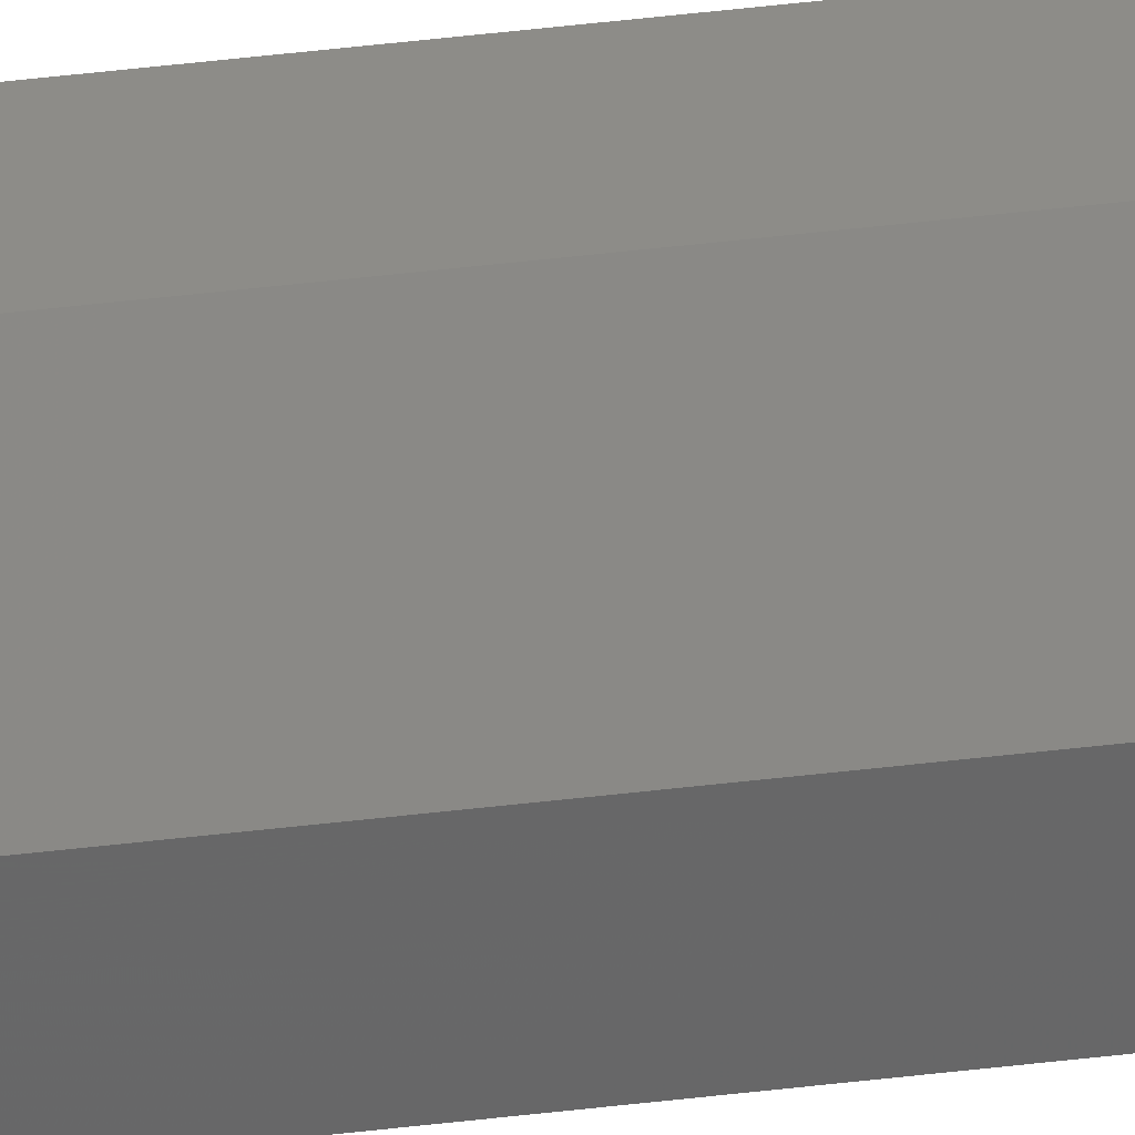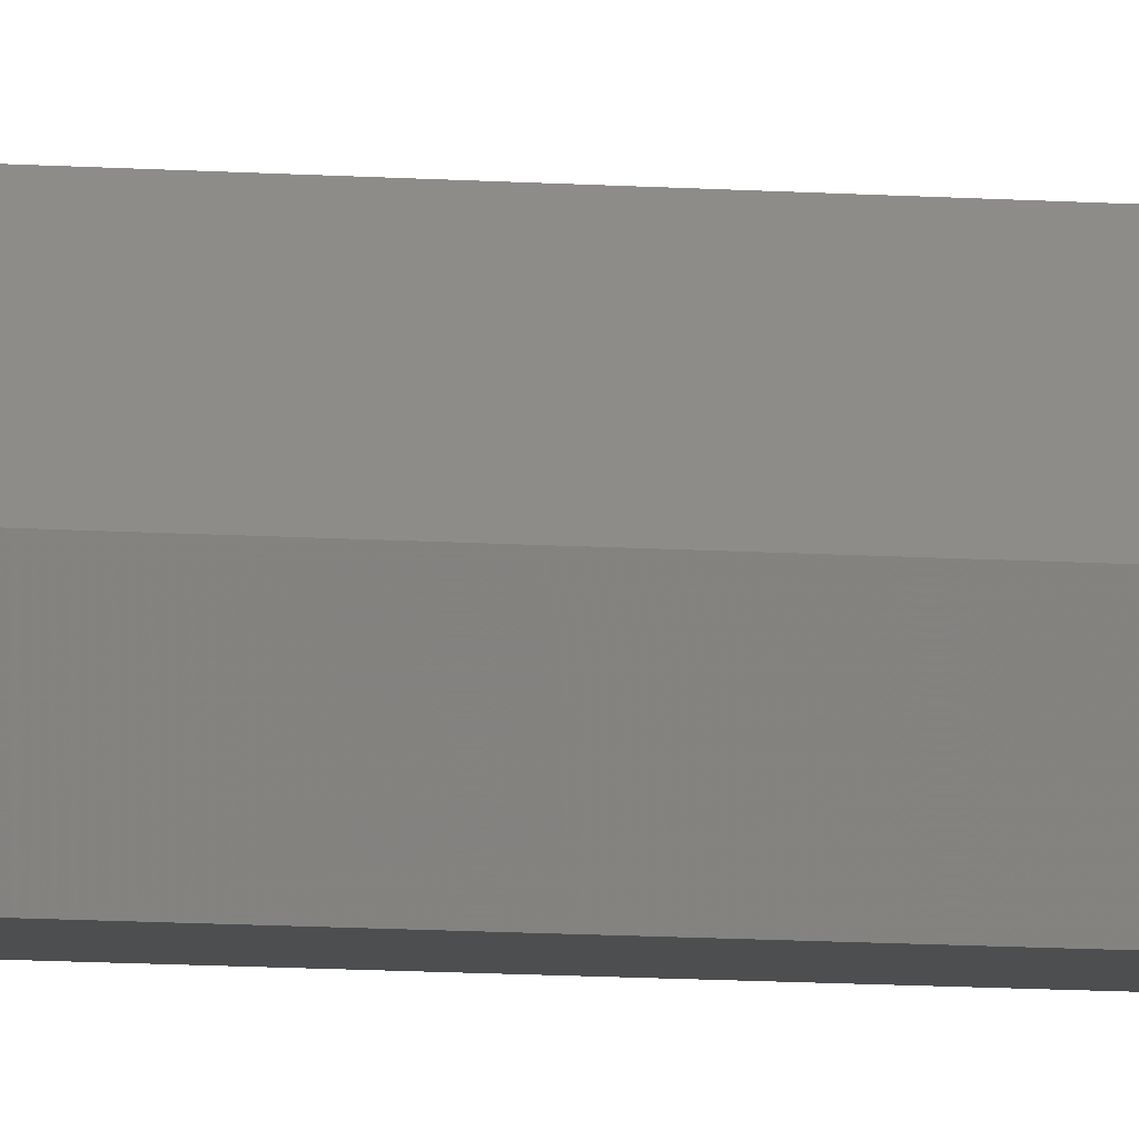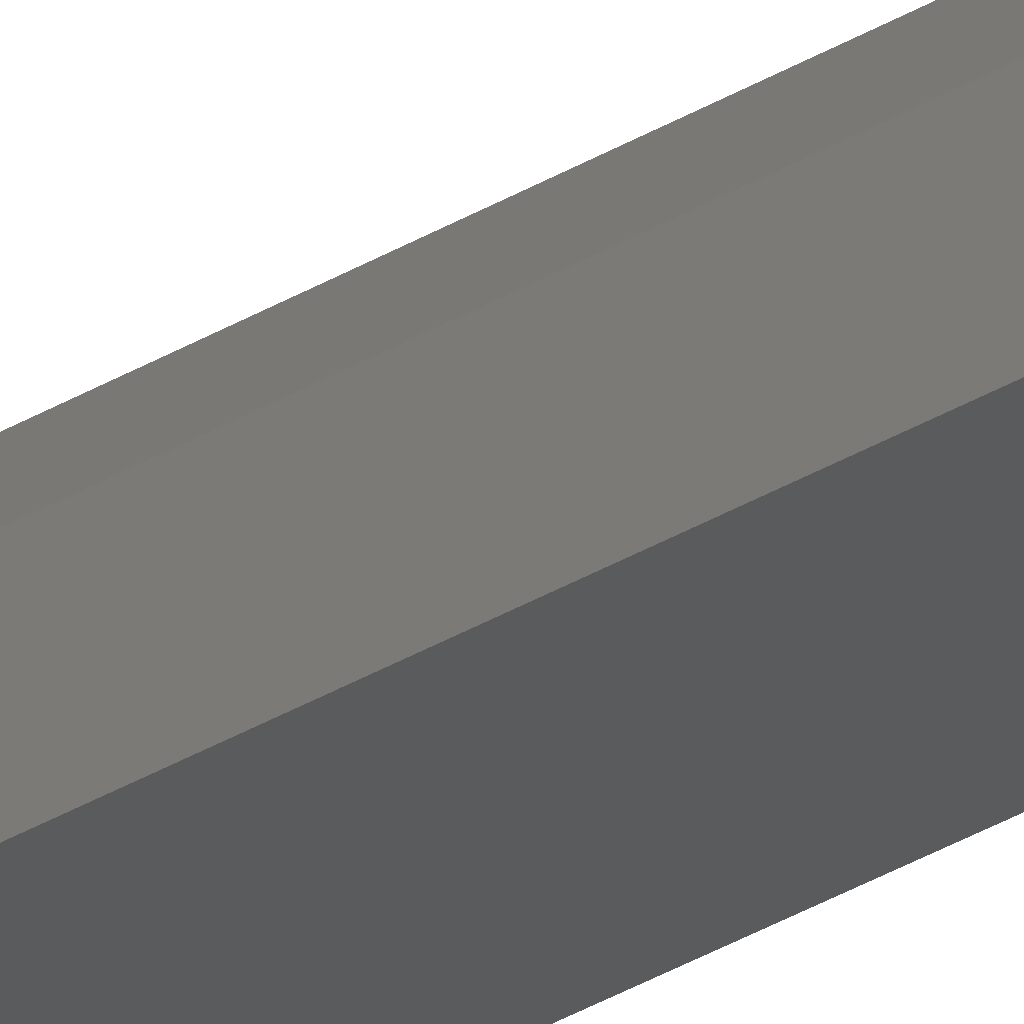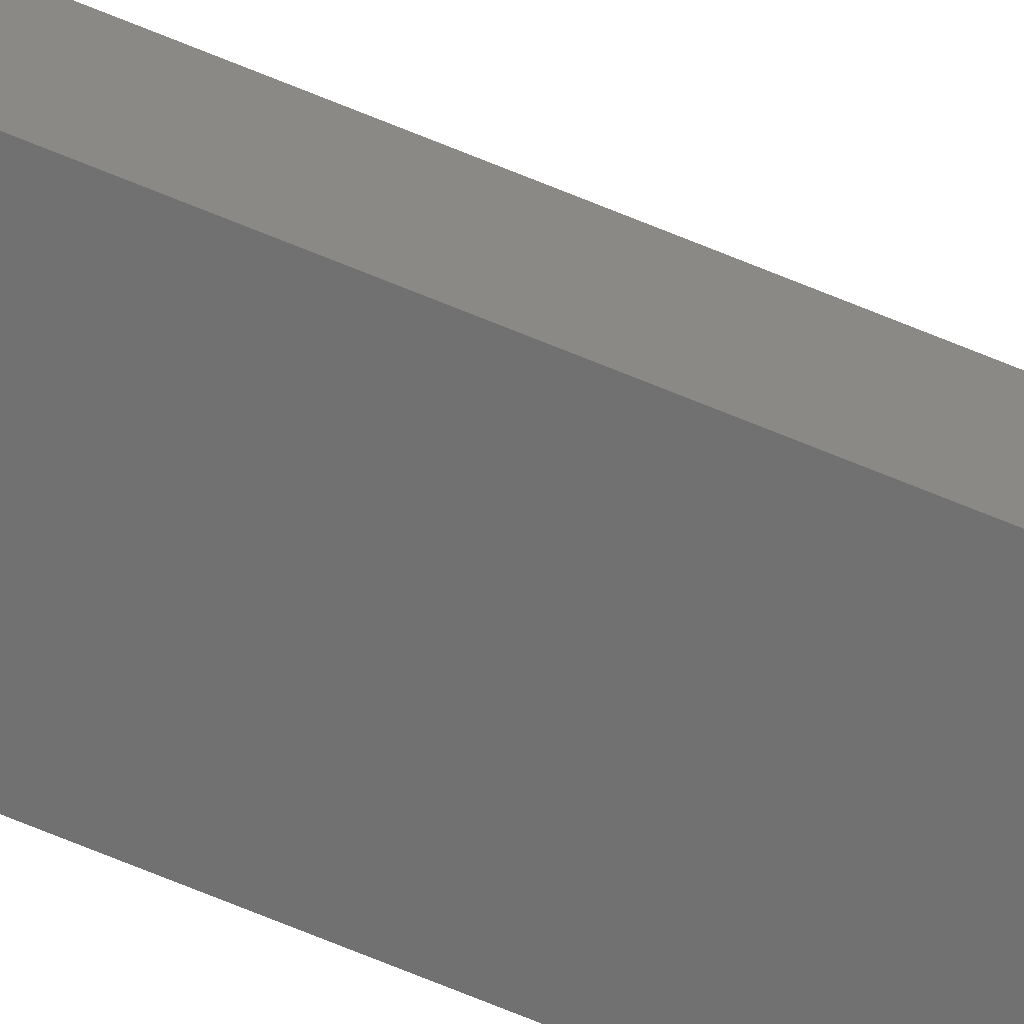
<metadata>
{"format":"stl","ext":"stl","renderer":"f3d","projection":"perspective","resolution":1024,"background":"white","views":[{"elev":35.8,"azim":80.3,"up":"+Y"},{"elev":-2.9,"azim":57.7,"up":"+Y"},{"elev":-24.9,"azim":137.3,"up":"+Y"},{"elev":-62.7,"azim":66.4,"up":"+Y"}]}
</metadata>
<code>
# stl→obj: 25 verts, 46 faces
v 0.01579 -0.01562 0.007812
v 0.01579 -0.01547 0.006288
v 0.01579 -0.01431 0.003472
v 0.01579 -0.01503 0.004823
v 0.01579 -0.01215 0.001317
v 0.01579 -0.01334 0.002288
v 0.01579 -0.007812 0.75
v 0.01579 -0.01562 0.75
v 0.01579 -0.0108 0.0005947
v 0.01579 -0.009337 0.0001501
v 0.01579 -0.007812 -9.668e-19
v 0 0 0
v 0 -0.007812 0
v 0.007977 0 -4.884e-19
v 4.592e-17 0 0.75
v 0.007977 0 0.75
v 4.592e-17 -0.01562 0.75
v 9.192e-21 -0.009337 0.0001501
v 3.641e-20 -0.0108 0.0005947
v 8.062e-20 -0.01215 0.001317
v 1.401e-19 -0.01334 0.002288
v 2.126e-19 -0.01431 0.003472
v 2.953e-19 -0.01503 0.004823
v 3.851e-19 -0.01547 0.006288
v 4.784e-19 -0.01562 0.007812
f 1 2 3
f 3 2 4
f 5 3 6
f 7 8 1
f 7 1 3
f 7 3 5
f 7 5 9
f 7 9 10
f 7 10 11
f 12 11 13
f 12 14 11
f 12 15 14
f 14 15 16
f 15 7 16
f 15 17 7
f 7 17 8
f 13 11 18
f 18 11 10
f 18 10 19
f 19 10 9
f 19 9 20
f 20 9 5
f 20 5 21
f 21 5 6
f 21 6 22
f 22 6 3
f 22 3 23
f 23 3 4
f 23 4 24
f 24 4 2
f 24 2 25
f 25 2 1
f 11 14 7
f 7 14 16
f 25 1 17
f 17 1 8
f 25 17 15
f 24 20 21
f 24 21 22
f 24 22 23
f 12 20 24
f 12 24 25
f 12 25 15
f 20 12 13
f 20 13 18
f 20 18 19

</code>
